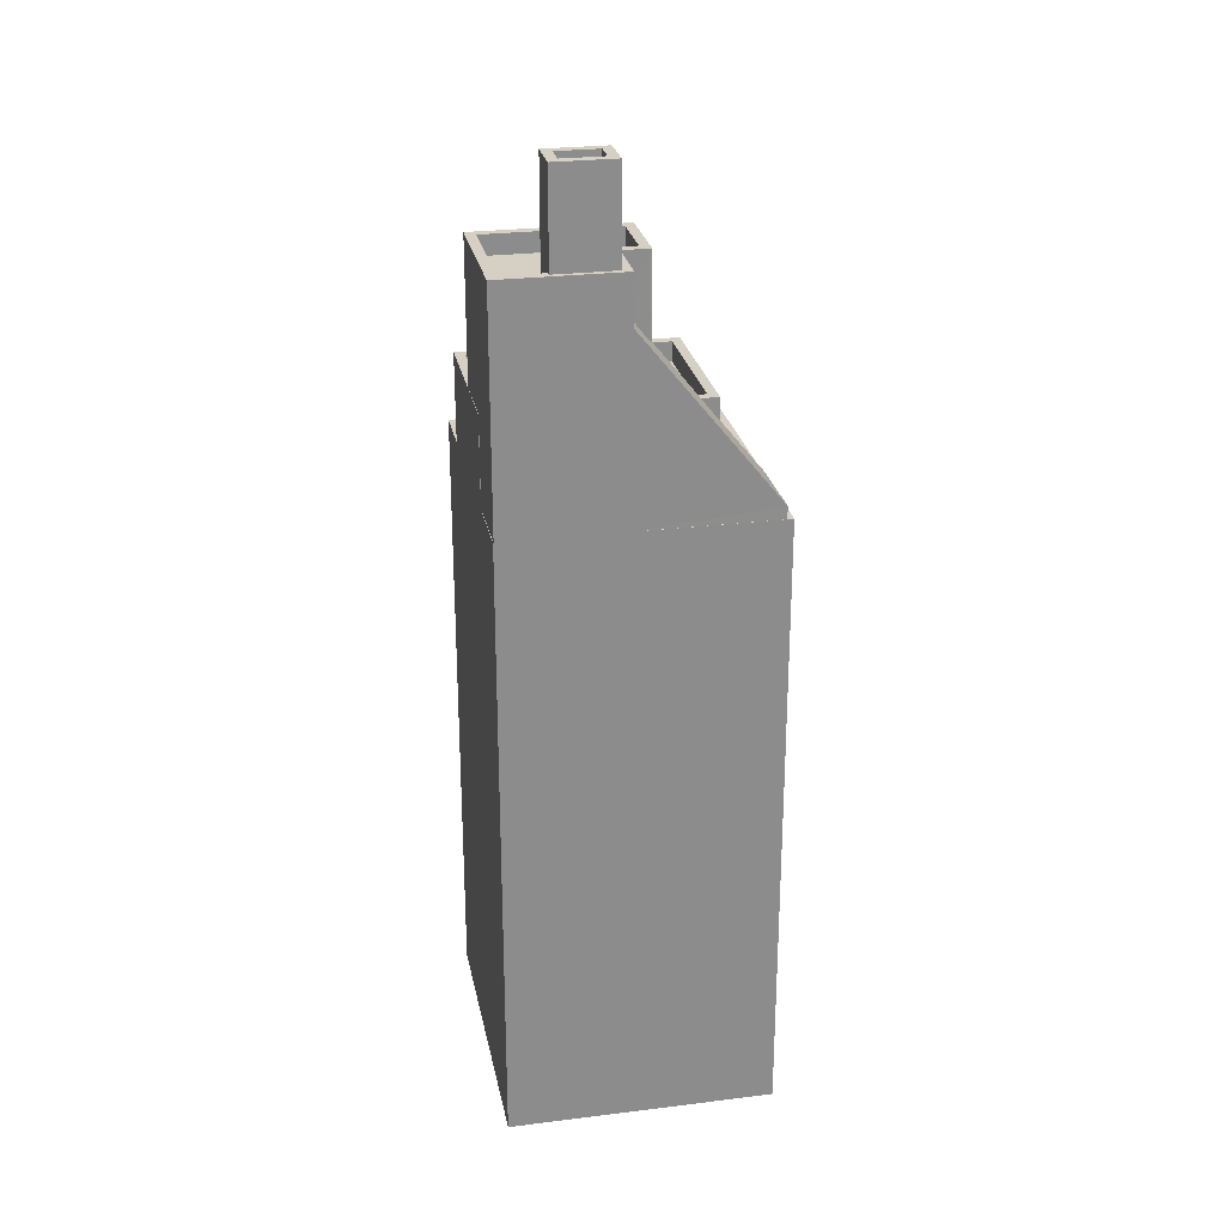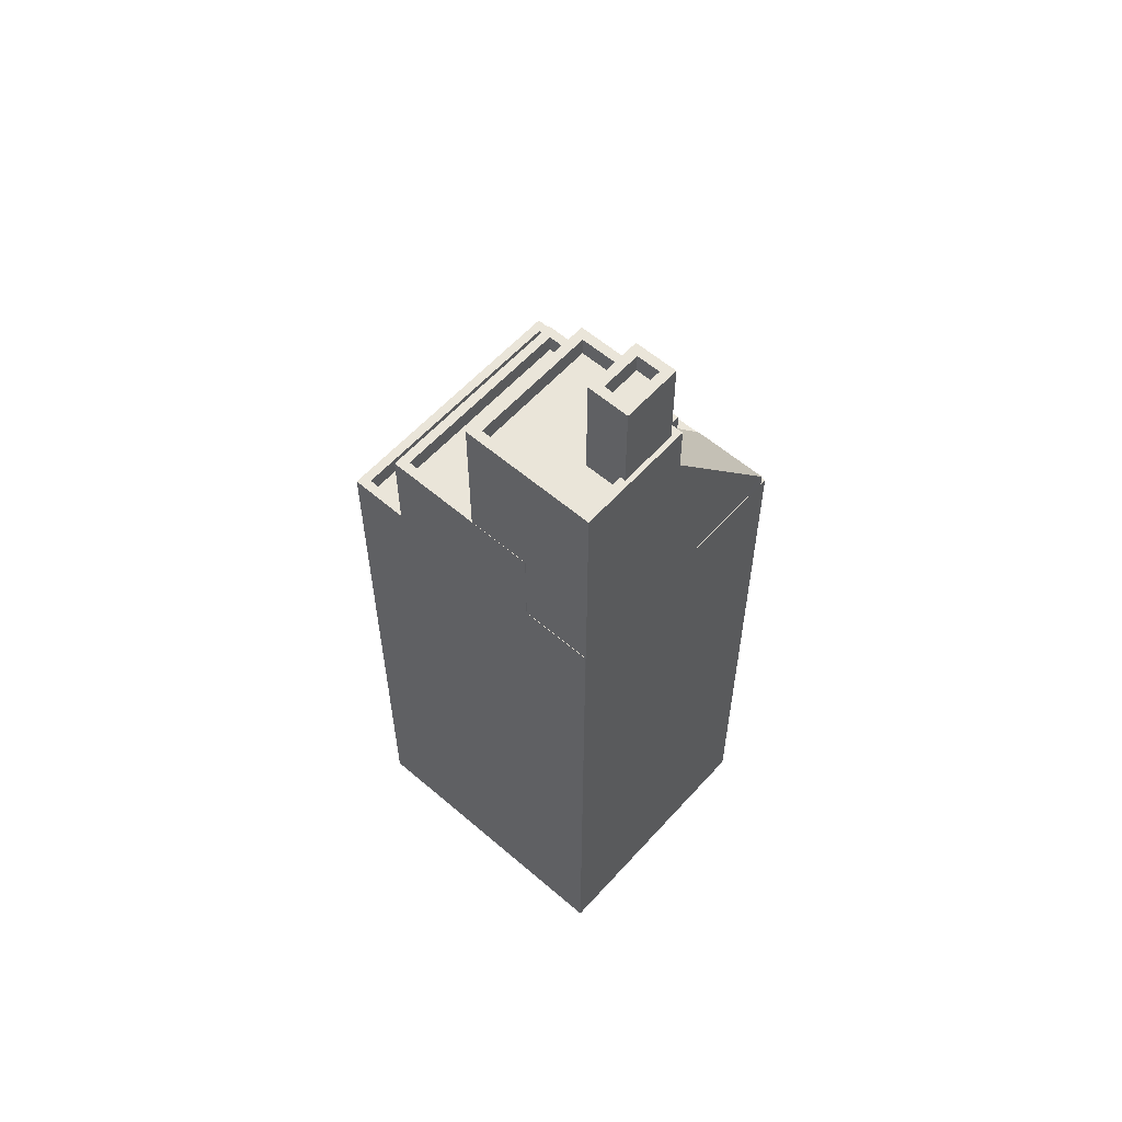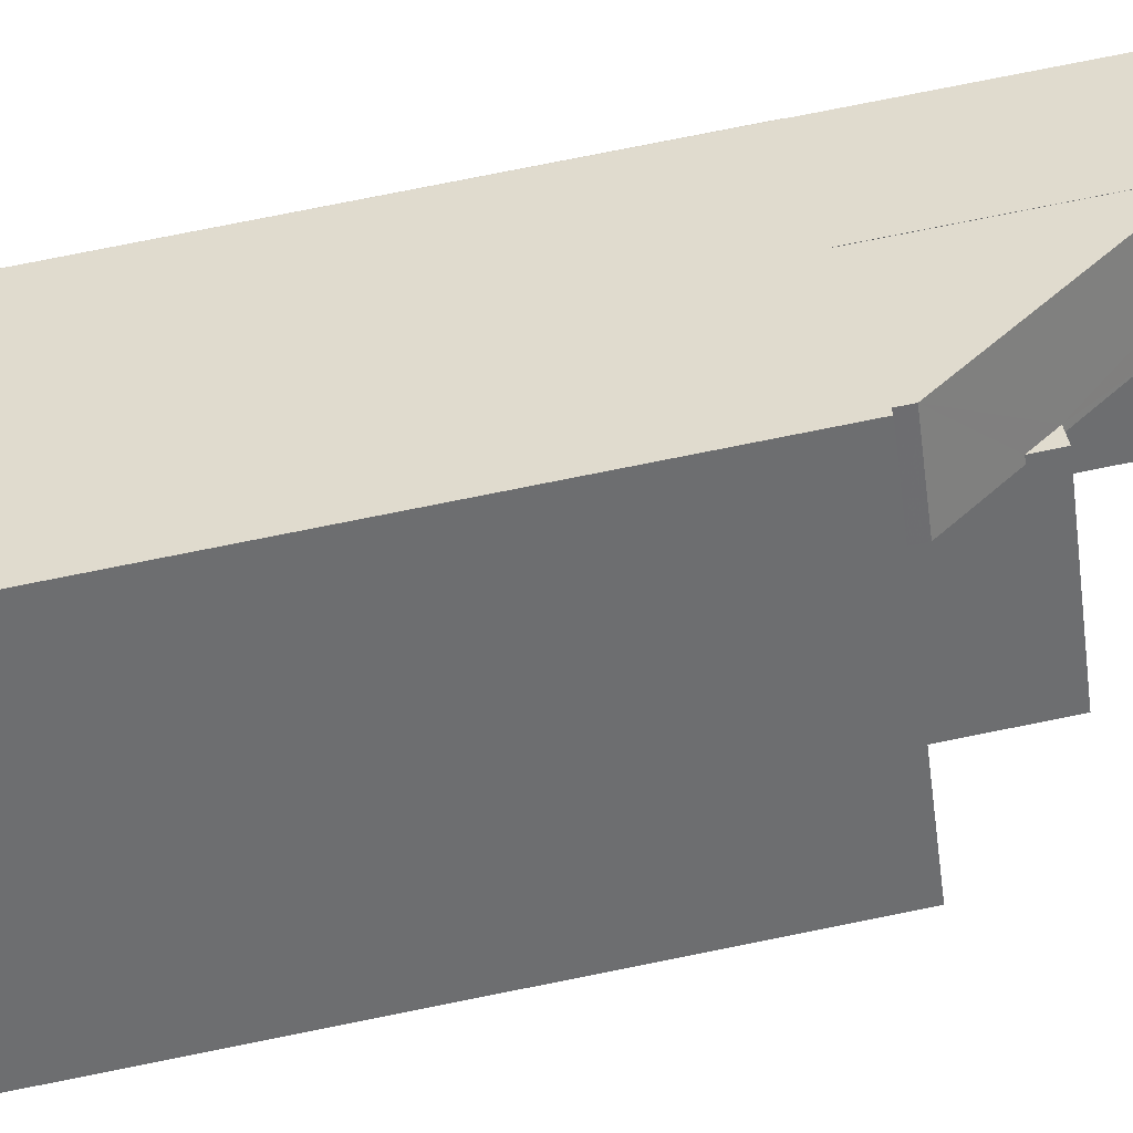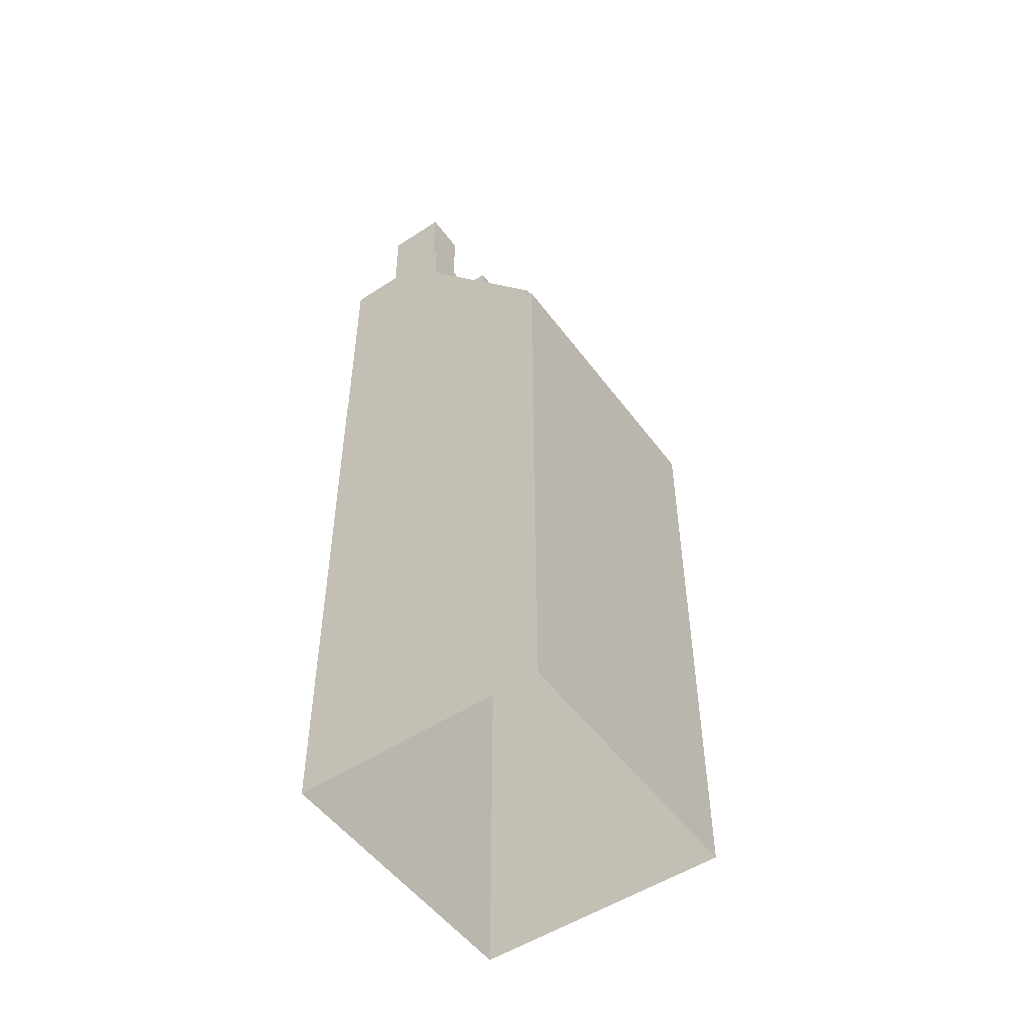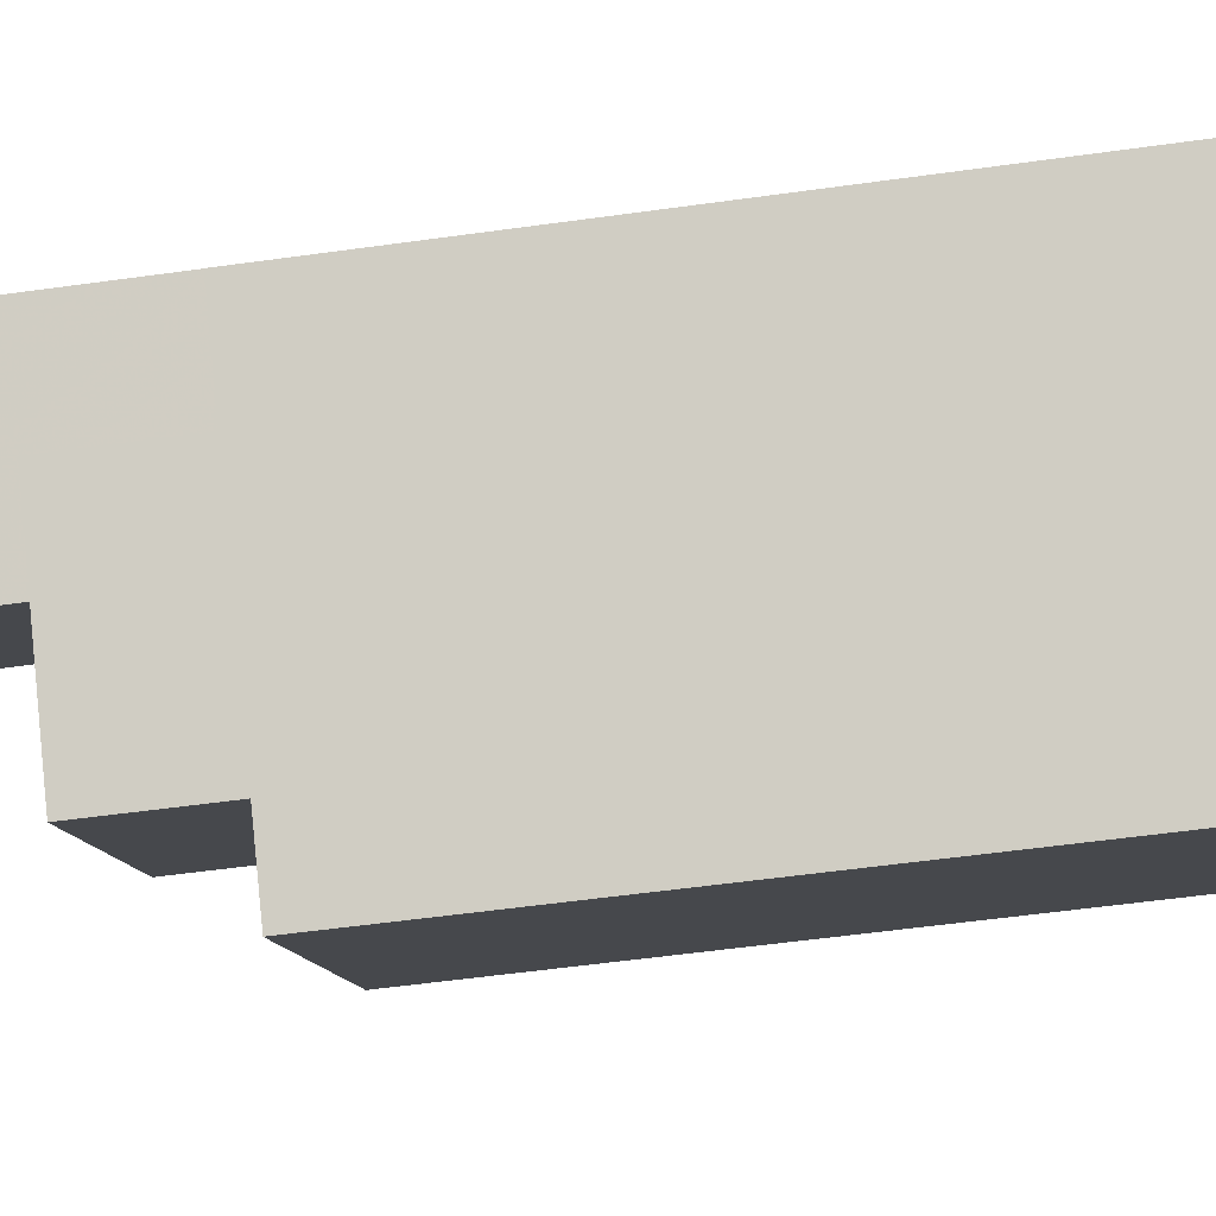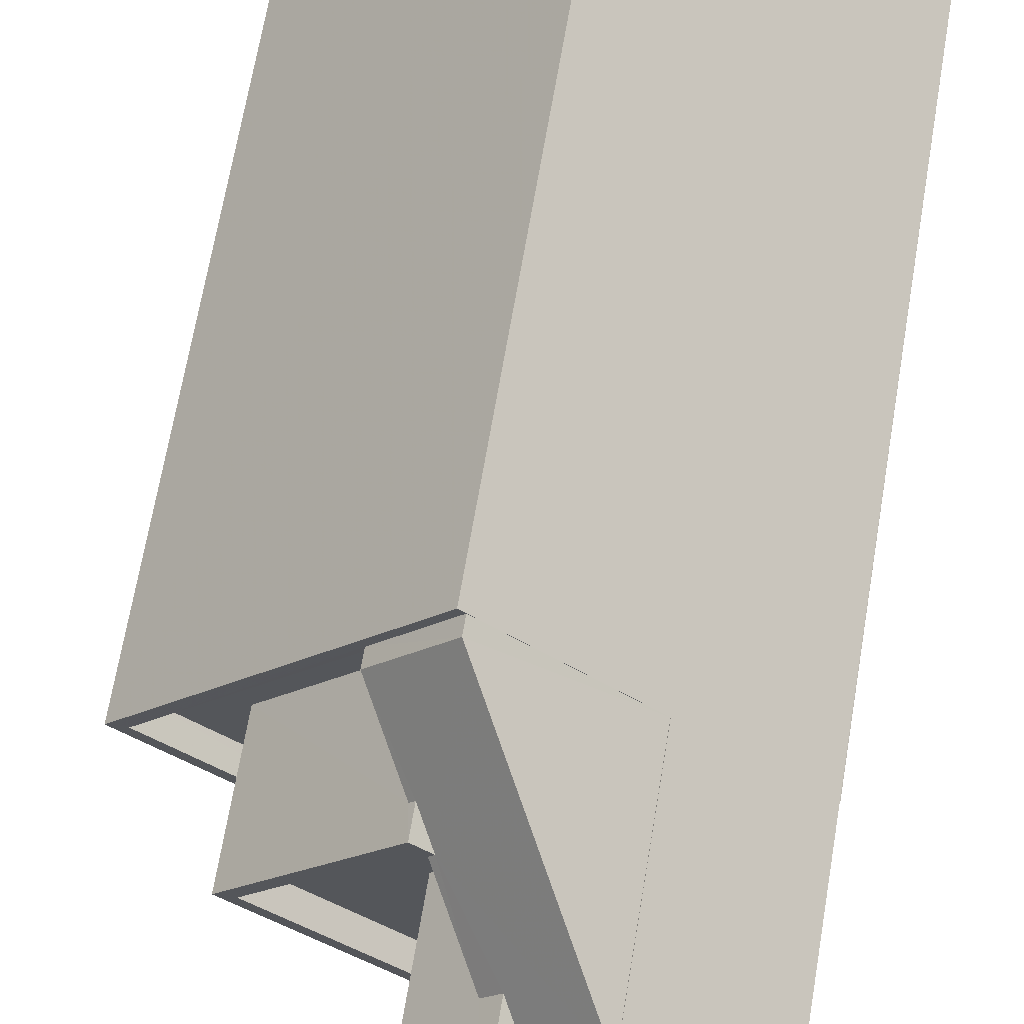
<metadata>
{"format":"obj","ext":"obj","renderer":"f3d","projection":"perspective","resolution":1024,"background":"white","views":[{"elev":26.0,"azim":127.7,"up":"+Z"},{"elev":58.4,"azim":90.4,"up":"+Z"},{"elev":78.0,"azim":-101.3,"up":"+Y"},{"elev":-51.6,"azim":174.2,"up":"+Z"},{"elev":-51.2,"azim":98.8,"up":"+Y"},{"elev":64.4,"azim":9.4,"up":"+Y"}]}
</metadata>
<code>
v -6064 -3.606e+04 3.127
v -6057 -3.606e+04 3.129
v -6050 -3.606e+04 3.125
v -6057 -3.607e+04 3.124
v -6057 -3.606e+04 28.25
v -6059 -3.606e+04 26.25
v -6058 -3.606e+04 28.25
v -6057 -3.606e+04 26.25
v -6057 -3.606e+04 29.05
v -6056 -3.606e+04 31.18
v -6057 -3.606e+04 29.05
v -6053 -3.606e+04 32.44
v -6055 -3.606e+04 32.44
v -6055 -3.606e+04 31.18
v -6052 -3.606e+04 33.53
v -6050 -3.606e+04 33.53
v -6051 -3.606e+04 33.53
v -6053 -3.606e+04 33.53
v -6055 -3.606e+04 33.53
v -6054 -3.606e+04 33.53
v -6053 -3.606e+04 33.53
v -6057 -3.606e+04 33.53
v -6055 -3.606e+04 33.53
v -6053 -3.606e+04 33.53
v -6051 -3.606e+04 34.23
v -6050 -3.606e+04 34.23
v -6053 -3.606e+04 34.23
v -6050 -3.606e+04 34.23
v -6053 -3.606e+04 34.23
v -6057 -3.606e+04 34.23
v -6053 -3.607e+04 34.23
v -6055 -3.606e+04 34.23
v -6057 -3.606e+04 34.23
v -6055 -3.606e+04 34.23
v -6055 -3.606e+04 34.23
v -6053 -3.606e+04 34.23
v -6051 -3.606e+04 34.23
v -6055 -3.606e+04 34.23
v -6053 -3.606e+04 34.23
v -6053 -3.606e+04 34.23
v -6052 -3.606e+04 36.9
v -6053 -3.606e+04 36.9
v -6053 -3.606e+04 36.9
v -6052 -3.606e+04 36.9
v -6053 -3.606e+04 37.6
v -6054 -3.606e+04 37.6
v -6052 -3.606e+04 37.6
v -6052 -3.606e+04 37.6
v -6053 -3.606e+04 37.6
v -6053 -3.606e+04 37.6
v -6051 -3.606e+04 37.6
v -6052 -3.606e+04 37.6
v -6056 -3.606e+04 28.35
v -6057 -3.606e+04 28.35
v -6057 -3.606e+04 28.35
v -6053 -3.607e+04 28.35
v -6055 -3.607e+04 28.35
v -6061 -3.606e+04 28.35
v -6052 -3.606e+04 29.05
v -6052 -3.606e+04 29.05
v -6053 -3.607e+04 29.05
v -6055 -3.607e+04 29.05
v -6055 -3.607e+04 29.05
v -6061 -3.606e+04 29.05
v -6057 -3.606e+04 29.05
v -6057 -3.606e+04 29.05
v -6061 -3.606e+04 29.05
v -6056 -3.606e+04 29.05
v -6056 -3.606e+04 29.05
v -6053 -3.607e+04 29.05
v -6057 -3.607e+04 25.09
v -6061 -3.606e+04 25.09
v -6064 -3.606e+04 25.09
v -6059 -3.606e+04 25.09
v -6056 -3.607e+04 25.09
v -6058 -3.606e+04 25.09
v -6053 -3.606e+04 25.79
v -6053 -3.606e+04 25.79
v -6057 -3.606e+04 25.79
v -6057 -3.607e+04 25.79
v -6055 -3.607e+04 25.79
v -6057 -3.607e+04 25.79
v -6057 -3.606e+04 25.79
v -6056 -3.607e+04 25.79
v -6064 -3.606e+04 25.79
v -6064 -3.606e+04 25.79
v -6059 -3.606e+04 25.79
v -6059 -3.606e+04 25.79
v -6050 -3.606e+04 25.79
v -6050 -3.606e+04 25.79
v -6052 -3.606e+04 25.79
v -6052 -3.606e+04 25.79
f 1 2 3
f 4 1 3
f 5 6 7
f 6 5 8
f 9 10 11
f 11 12 8
f 13 12 14
f 10 14 11
f 11 8 5
f 14 12 11
f 15 16 17
f 15 18 16
f 19 20 21
f 22 19 23
f 21 20 24
f 22 18 19
f 15 20 19
f 18 15 19
f 25 26 27
f 28 26 25
f 29 30 31
f 32 30 33
f 34 32 35
f 27 34 36
f 37 28 25
f 29 33 30
f 35 38 34
f 33 35 32
f 39 40 36
f 34 38 36
f 25 27 40
f 40 27 36
f 28 31 26
f 28 29 31
f 41 42 43
f 41 44 42
f 45 46 47
f 48 45 47
f 45 49 46
f 49 50 46
f 47 51 52
f 48 47 52
f 52 51 50
f 52 50 49
f 53 54 55
f 56 55 57
f 57 55 58
f 55 54 58
f 59 60 61
f 59 61 62
f 62 63 64
f 65 11 66
f 67 66 64
f 9 11 65
f 68 69 9
f 63 61 70
f 68 9 65
f 67 65 66
f 63 67 64
f 62 61 63
f 71 72 73
f 73 72 74
f 71 75 72
f 74 72 76
f 77 78 79
f 80 81 82
f 78 83 79
f 81 84 82
f 80 85 86
f 87 83 86
f 85 88 87
f 79 83 87
f 80 82 85
f 85 87 86
f 89 90 91
f 92 89 91
f 77 79 8
f 12 77 8
f 74 76 88
f 87 88 6
f 76 7 6
f 88 76 6
f 9 69 10
f 8 87 6
f 8 79 87
f 53 55 68
f 55 30 10
f 10 32 14
f 10 30 32
f 69 68 10
f 68 55 10
f 29 18 22
f 33 29 22
f 33 22 23
f 35 33 23
f 38 23 19
f 38 35 23
f 38 19 21
f 36 38 21
f 39 36 21
f 24 39 21
f 17 16 28
f 37 17 28
f 29 16 18
f 29 28 16
f 13 32 34
f 13 14 32
f 13 34 12
f 77 12 78
f 78 12 27
f 12 34 27
f 31 60 26
f 26 60 90
f 31 61 60
f 90 60 91
f 55 70 30
f 30 70 31
f 55 56 70
f 31 70 61
f 48 41 43
f 45 48 43
f 45 43 42
f 49 45 42
f 52 42 44
f 52 49 42
f 48 44 41
f 48 52 44
f 24 20 39
f 40 39 50
f 50 39 46
f 39 20 46
f 40 50 51
f 25 40 51
f 15 37 47
f 47 37 51
f 15 17 37
f 51 37 25
f 20 15 47
f 46 20 47
f 63 57 58
f 67 63 58
f 54 67 58
f 54 65 67
f 68 65 54
f 53 68 54
f 56 57 63
f 70 56 63
f 76 72 7
f 5 7 66
f 66 7 64
f 7 72 64
f 91 59 92
f 91 60 59
f 11 5 66
f 81 62 84
f 62 64 84
f 84 72 75
f 84 64 72
f 27 26 78
f 83 78 2
f 90 89 3
f 78 26 90
f 78 3 2
f 78 90 3
f 86 83 2
f 1 86 2
f 59 62 92
f 89 92 3
f 81 80 4
f 92 62 81
f 3 92 4
f 92 81 4
f 80 86 1
f 4 80 1
f 73 82 71
f 73 85 82
f 74 85 73
f 74 88 85
f 75 71 82
f 84 75 82

</code>
